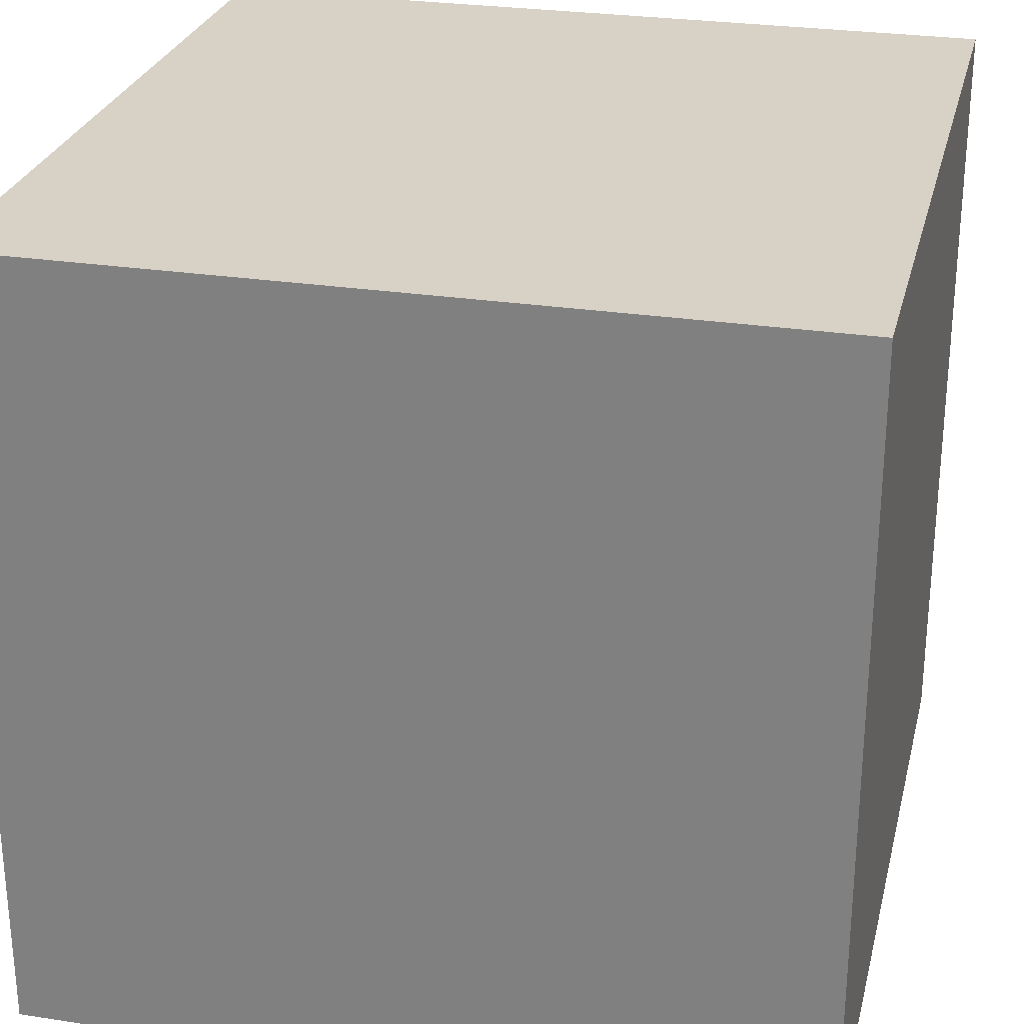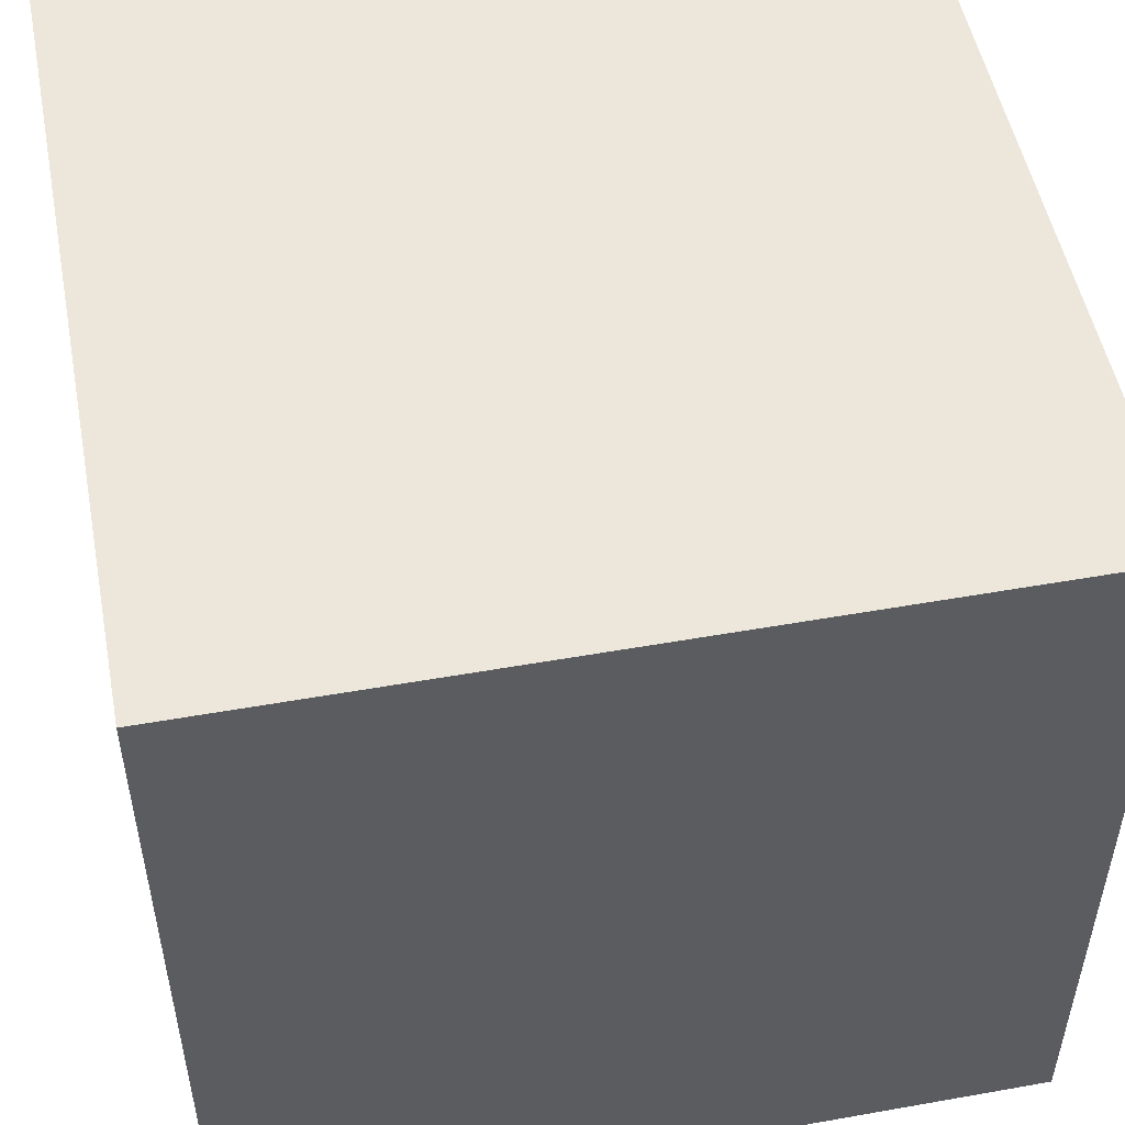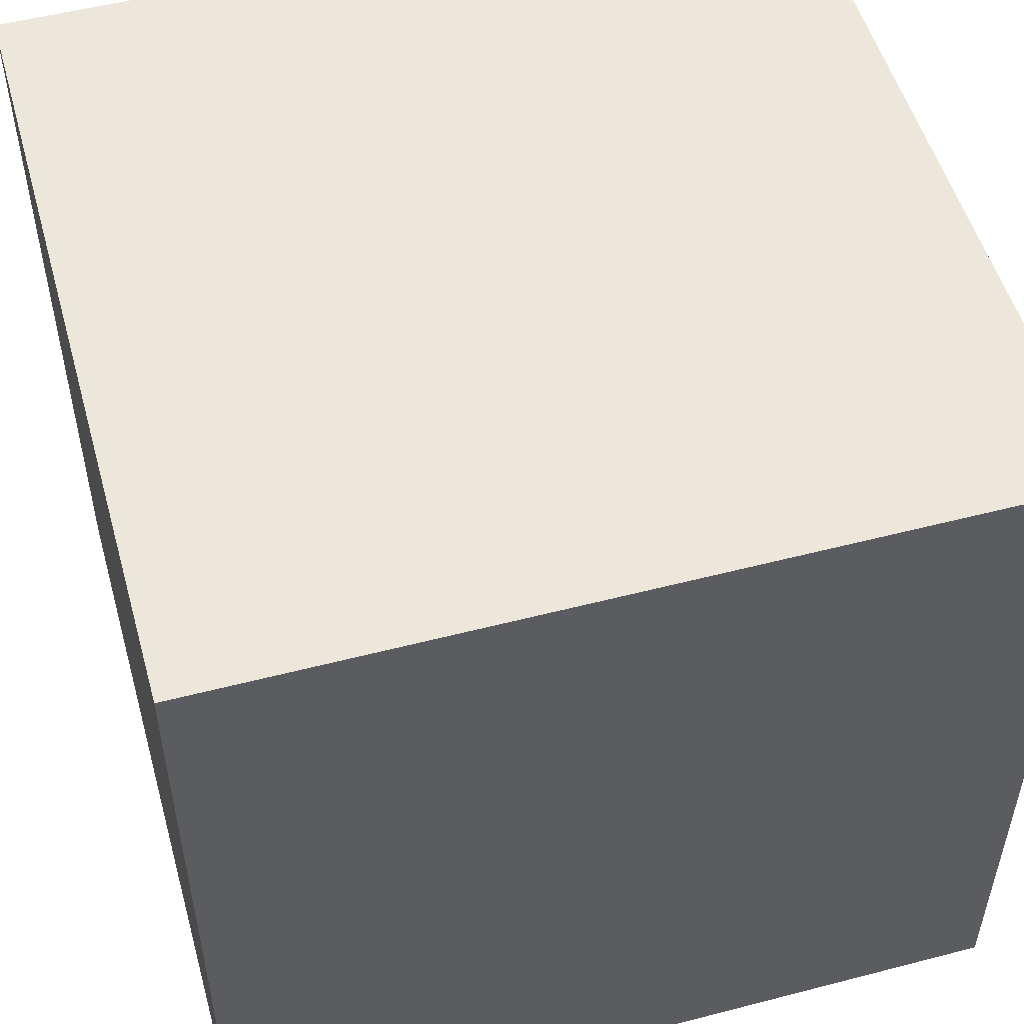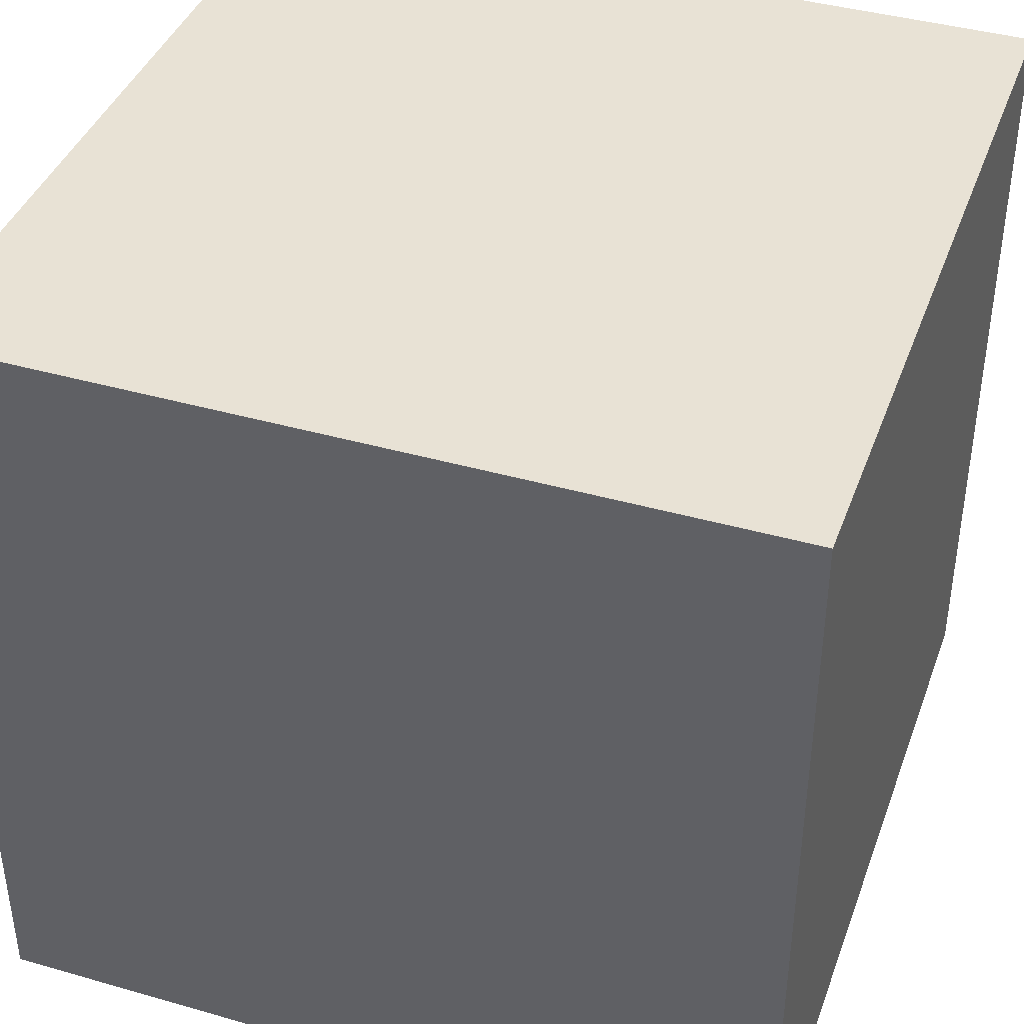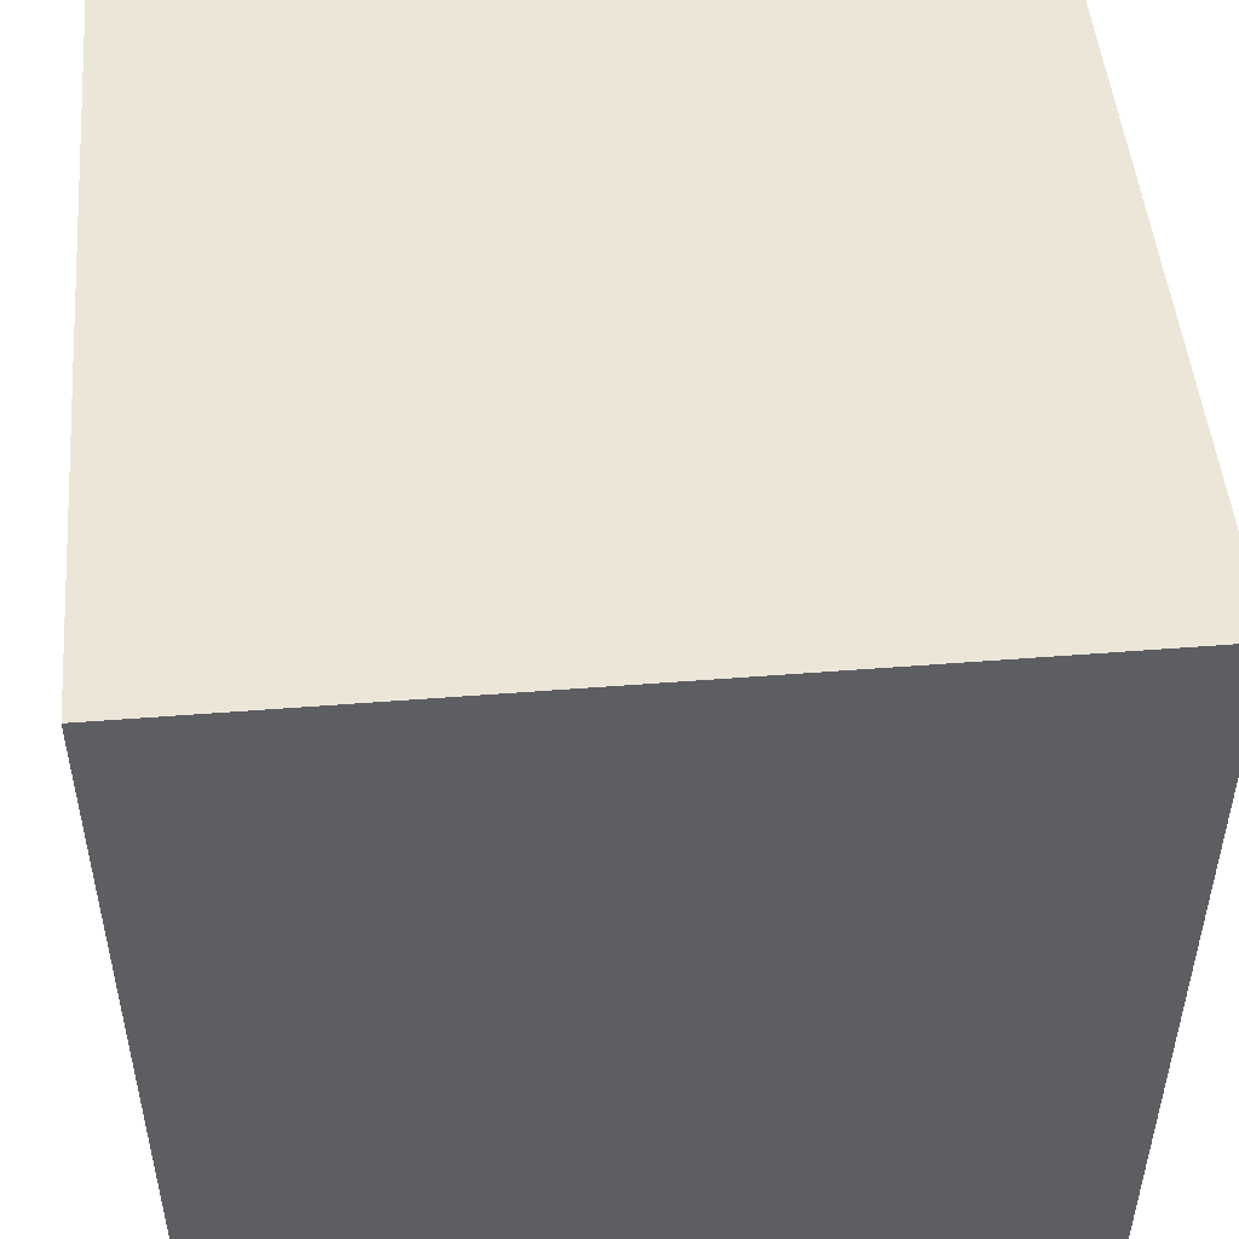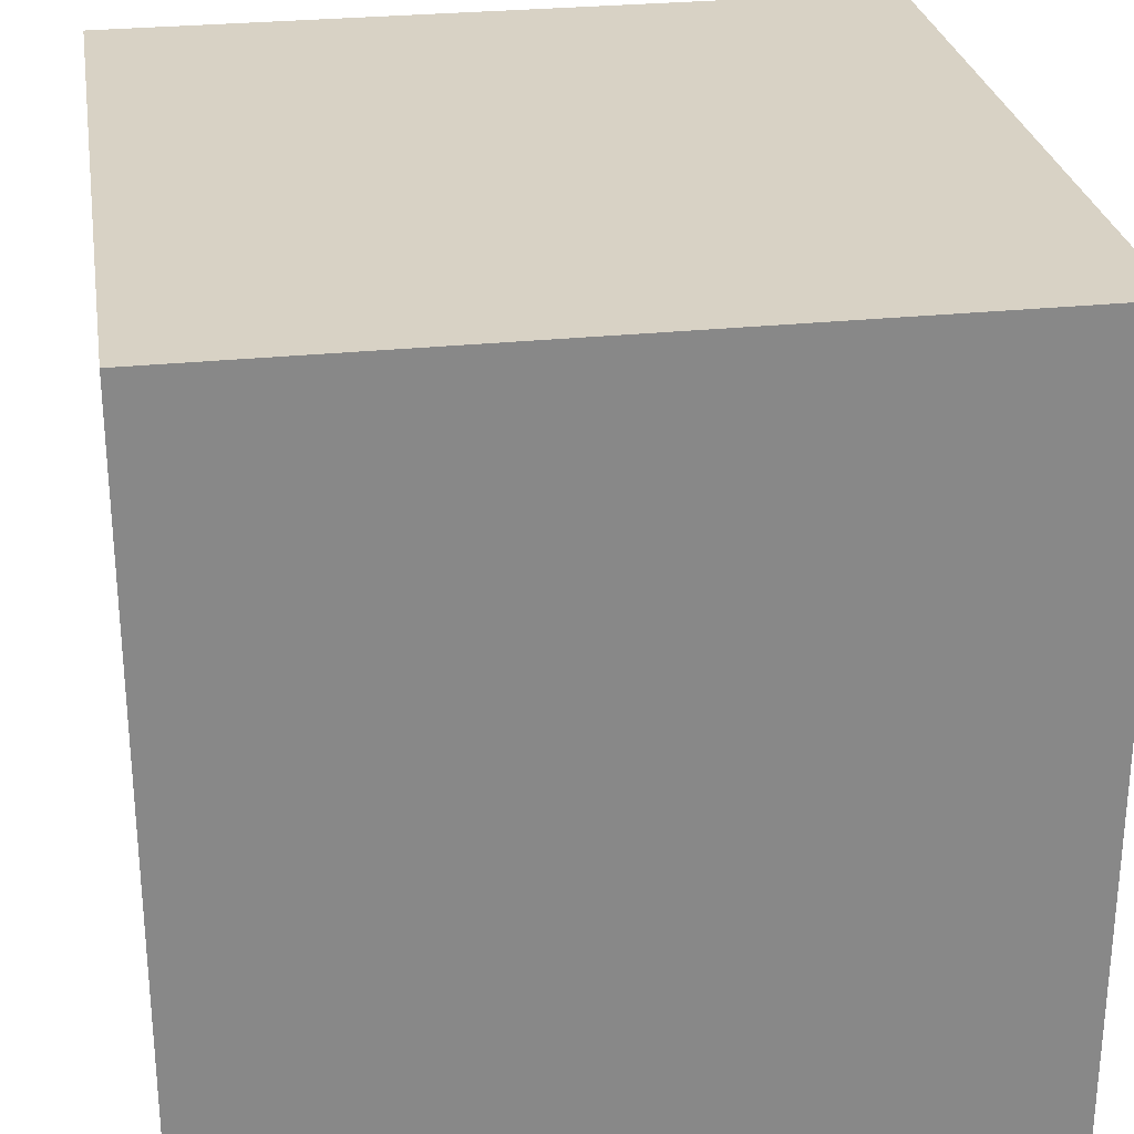
<metadata>
{"format":"obj","ext":"obj","renderer":"f3d","projection":"perspective","resolution":1024,"background":"white","views":[{"elev":27.2,"azim":13.4,"up":"+Y"},{"elev":51.5,"azim":169.1,"up":"+Z"},{"elev":52.6,"azim":164.4,"up":"+Y"},{"elev":40.6,"azim":109.3,"up":"+Y"},{"elev":49.3,"azim":175.0,"up":"+Z"},{"elev":27.7,"azim":-9.1,"up":"+Y"}]}
</metadata>
<code>
o texturedCube2
v 1 -1 1
v -1 -1 -1
v 1 -1 -1
v -1 1 -1
v 1 1 1
v 1 1 -1
v -1 -1 1
v -1 1 1
f 1 2 3
f 4 5 6
f 6 1 3
f 5 7 1
f 7 4 2
f 3 4 6
f 1 7 2
f 4 8 5
f 6 5 1
f 5 8 7
f 7 8 4
f 3 2 4

</code>
